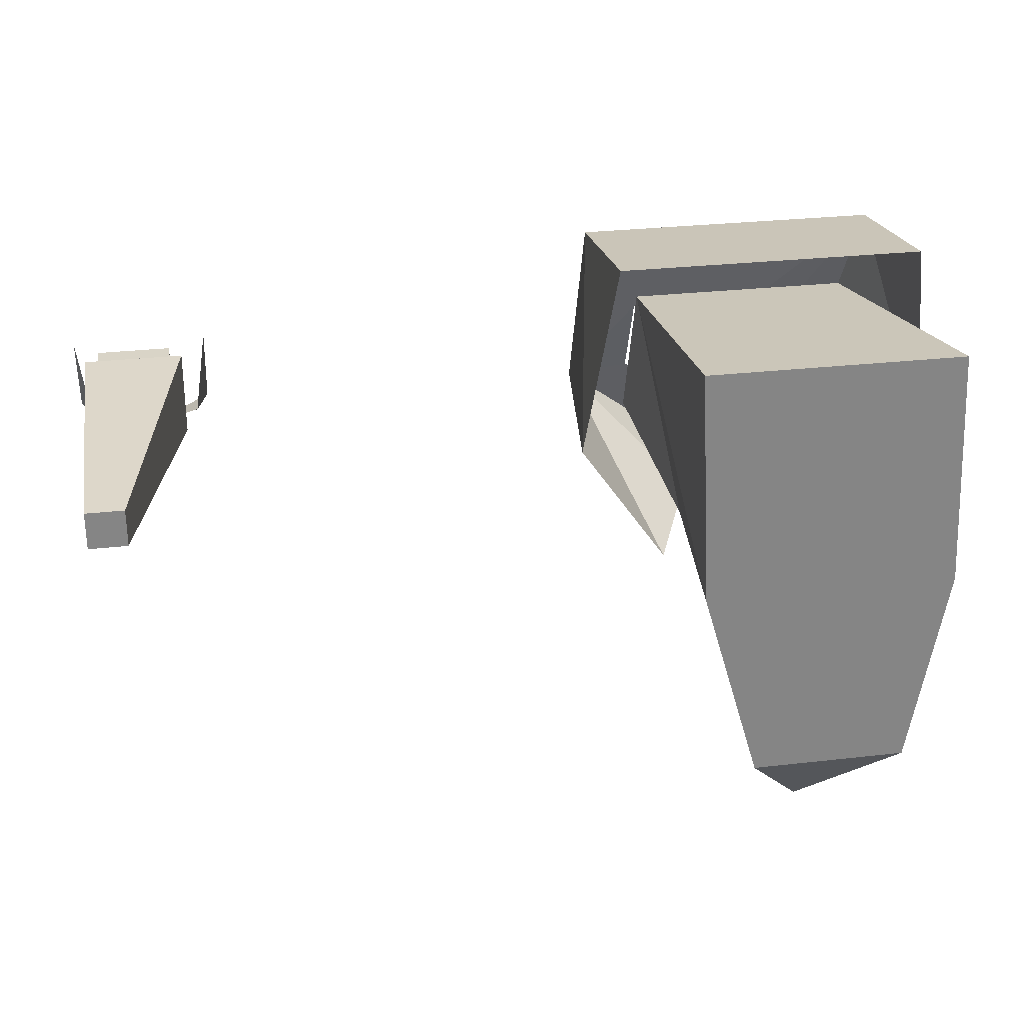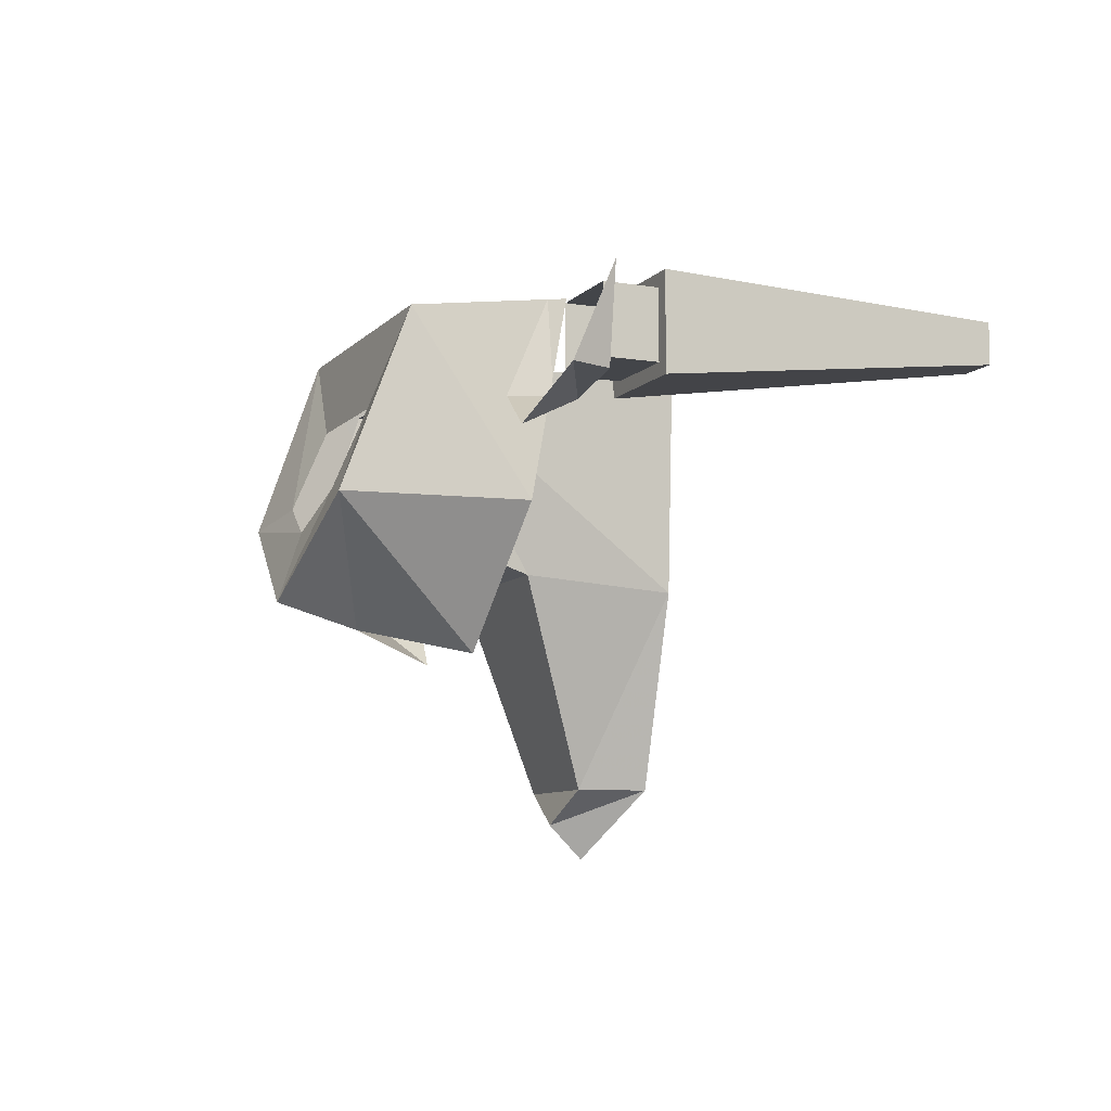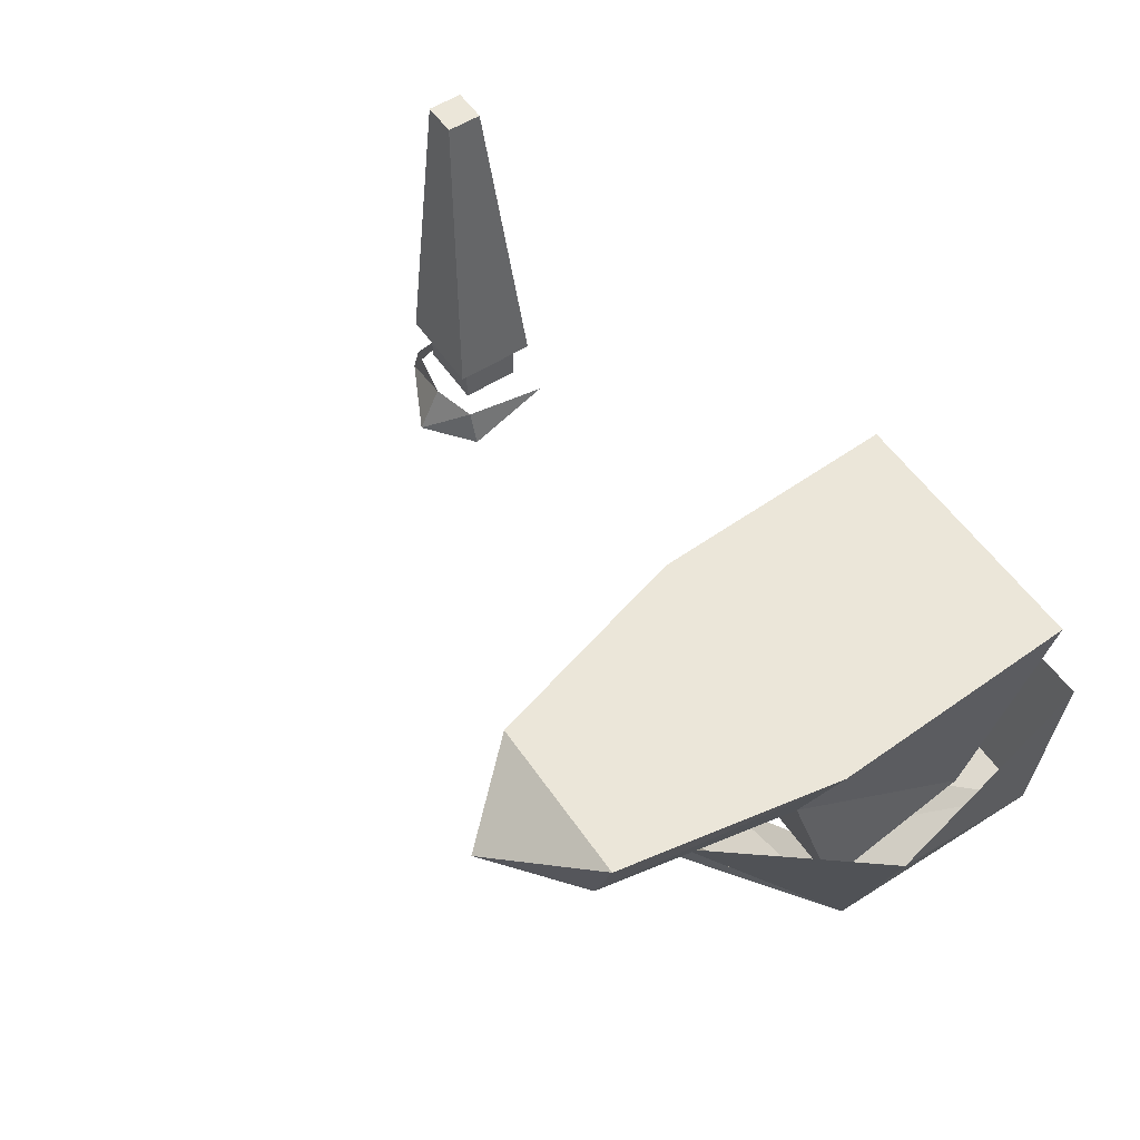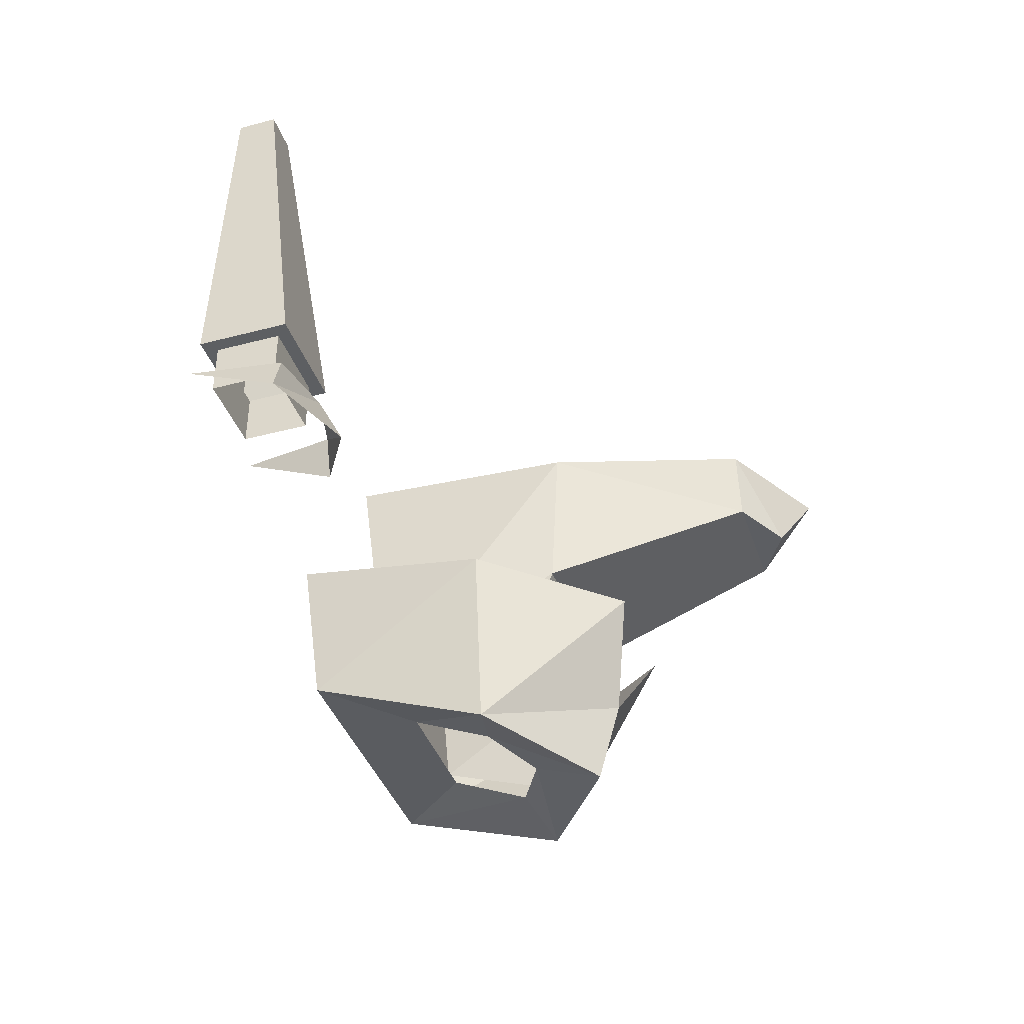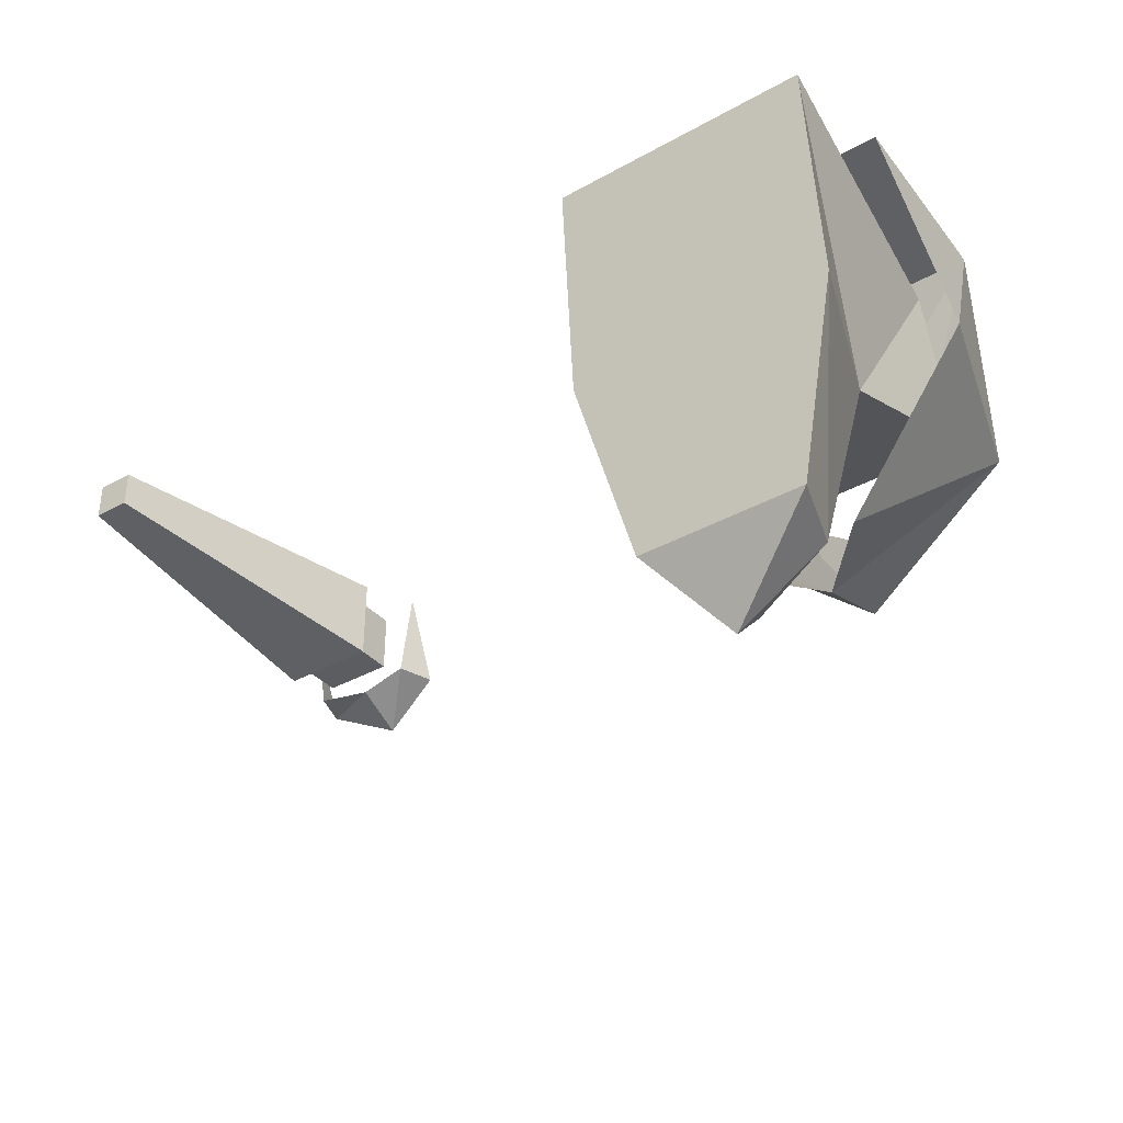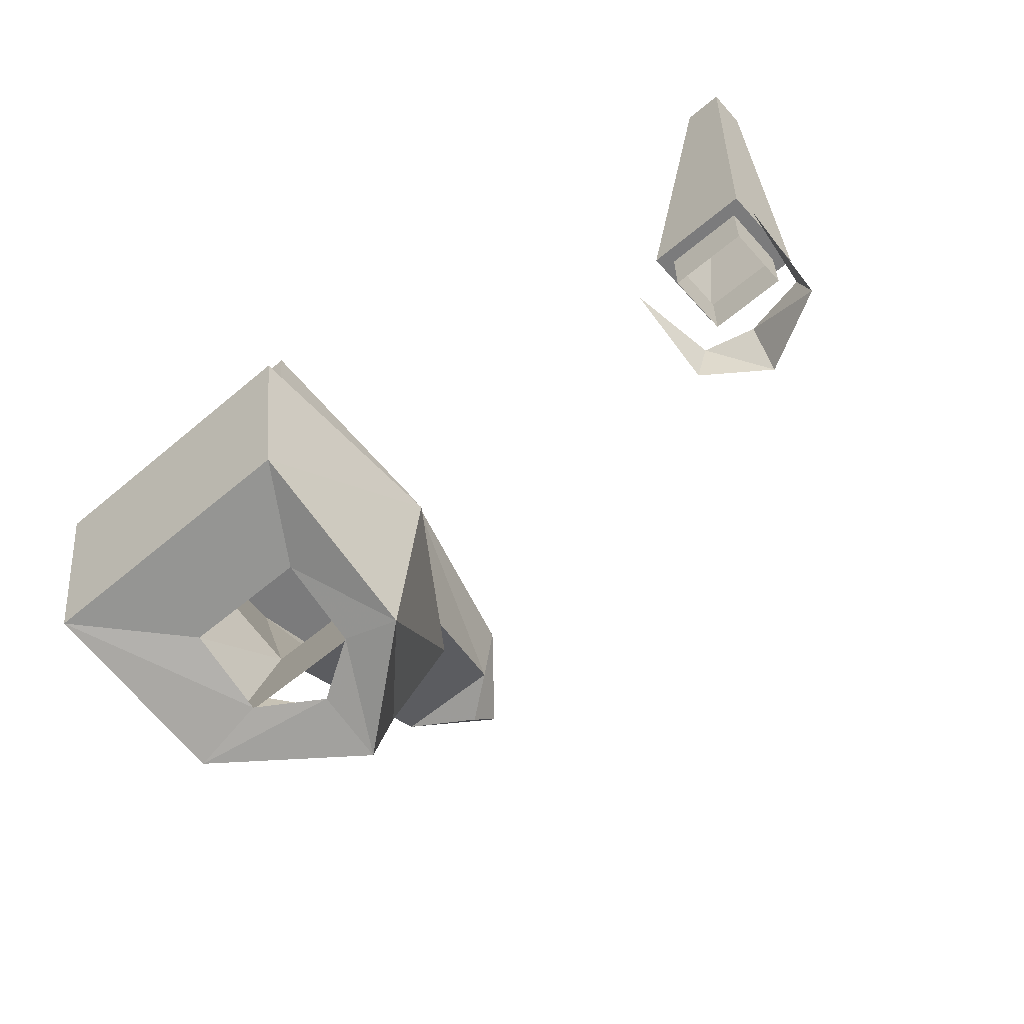
<metadata>
{"format":"obj","ext":"obj","renderer":"f3d","projection":"perspective","resolution":1024,"background":"white","views":[{"elev":28.6,"azim":170.2,"up":"+Z"},{"elev":-8.7,"azim":66.4,"up":"+Z"},{"elev":55.3,"azim":-123.9,"up":"+Y"},{"elev":-39.6,"azim":108.1,"up":"+Y"},{"elev":-36.8,"azim":-144.1,"up":"+Z"},{"elev":-58.5,"azim":41.2,"up":"+Y"}]}
</metadata>
<code>
v 0.1641 -0.1875 0.1016
v 0.2266 -0.1875 0.1016
v 0.2266 0.007812 0.09375
v 0.2031 0.007812 0.09375
v 0.1641 -0.1875 0.04688
v 0.1719 -0.1875 0.05469
v 0.1719 -0.1875 0.09375
v 0.2188 -0.1875 0.09375
v 0.2266 -0.1875 0.04688
v 0.2266 0.007812 0.07031
v 0.2031 0.007812 0.07031
v 0.2188 -0.1875 0.05469
v 0.2188 -0.2188 0.05469
v 0.1719 -0.2188 0.05469
v 0.1719 -0.2188 0.09375
v 0.2188 -0.2188 0.09375
v 0.2344 -0.2188 0.1016
v 0.2344 -0.2422 0.04688
v 0.2266 -0.2188 0.04688
v 0.1875 -0.2188 0.03906
v 0.1875 -0.25 0.02344
v 0.1562 -0.2188 0.04688
v 0.1484 -0.2422 0.04688
v 0.1484 -0.2188 0.1016
v -0.2344 -0.2422 0.04688
v -0.2344 -0.2188 0.1016
v -0.3047 -0.2031 0.1641
v -0.2891 -0.25 0.03906
v -0.1875 -0.25 0.02344
v -0.1875 -0.2656 -0.02344
v -0.1484 -0.2422 0.04688
v -0.1094 -0.25 0.03906
v -0.1484 -0.2188 0.1016
v -0.1094 -0.2031 0.1641
v -0.1094 -0.09375 0.1797
v -0.3047 -0.09375 0.1797
v -0.3281 -0.125 0.03906
v -0.2422 -0.1406 -0.05469
v -0.1875 -0.2109 -0.03906
v -0.1562 -0.1406 -0.05469
v -0.09375 -0.125 0.03906
v -0.1406 -0.2109 0.03125
v -0.2812 -0.2109 0.03125
v -0.2734 -0.1016 0
v -0.1562 -0.1016 0
v -0.1406 -0.1797 0.125
v -0.1484 0 -0.007812
v -0.1406 0 0.1484
v -0.2812 -0.1797 0.125
v -0.3047 0 0.1484
v -0.3125 0 -0.007812
v -0.2734 -0.04688 -0.1406
v -0.1953 -0.04688 -0.1406
v -0.1875 0 -0.1406
v -0.2891 0 -0.1406
v -0.2266 -0.03125 -0.1875
v -0.2266 -0.05469 -0.1641
f 1 2 3
f 1 3 4
f 1 4 5
f 2 9 10
f 2 10 3
f 4 11 5
f 5 11 9
f 9 11 10
f 19 18 20
f 20 18 21
f 20 21 22
f 22 21 23
f 1 5 6
f 1 6 7
f 1 7 2
f 2 7 8
f 2 8 9
f 5 9 12
f 5 12 6
f 8 12 9
f 17 18 19
f 22 23 24
f 3 10 4
f 4 10 11
f 6 12 13
f 6 13 14
f 6 14 7
f 7 14 15
f 7 15 8
f 8 15 16
f 8 16 12
f 12 16 13
f 25 26 27
f 25 27 28
f 25 28 29
f 29 28 30
f 29 30 31
f 31 30 32
f 31 32 33
f 33 32 34
f 33 34 26
f 26 34 27
f 42 43 44
f 42 44 45
f 42 45 46
f 49 44 43
f 47 54 51
f 47 51 50
f 47 50 48
f 51 54 55
f 27 34 35
f 27 35 36
f 27 36 37
f 27 37 28
f 28 37 38
f 28 38 39
f 28 39 30
f 30 39 32
f 32 39 40
f 32 40 41
f 32 41 34
f 34 41 35
f 46 45 47
f 46 47 48
f 46 48 49
f 49 48 50
f 49 50 44
f 44 50 51
f 44 51 52
f 44 52 45
f 45 52 53
f 45 53 47
f 47 53 54
f 51 55 52
f 52 55 56
f 52 56 57
f 52 57 53
f 53 57 54
f 54 57 56
f 54 56 55

</code>
